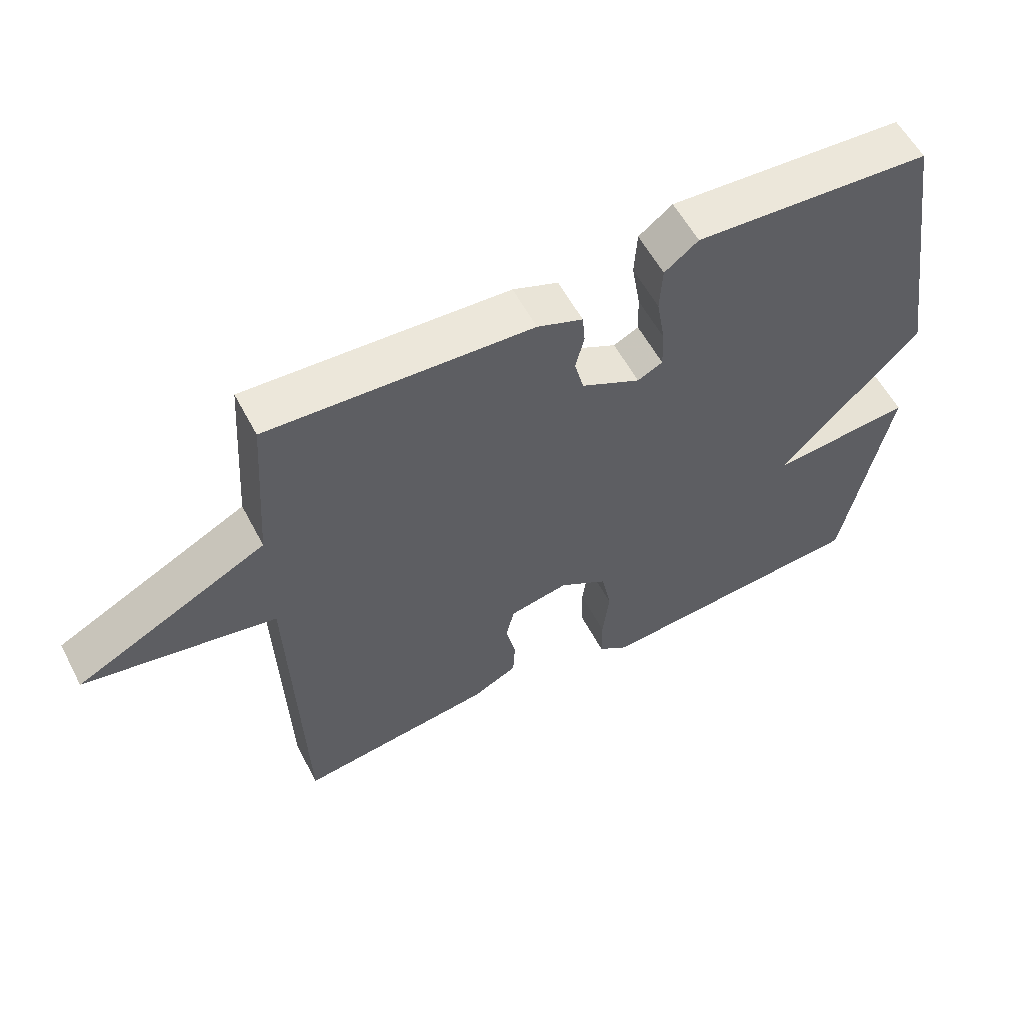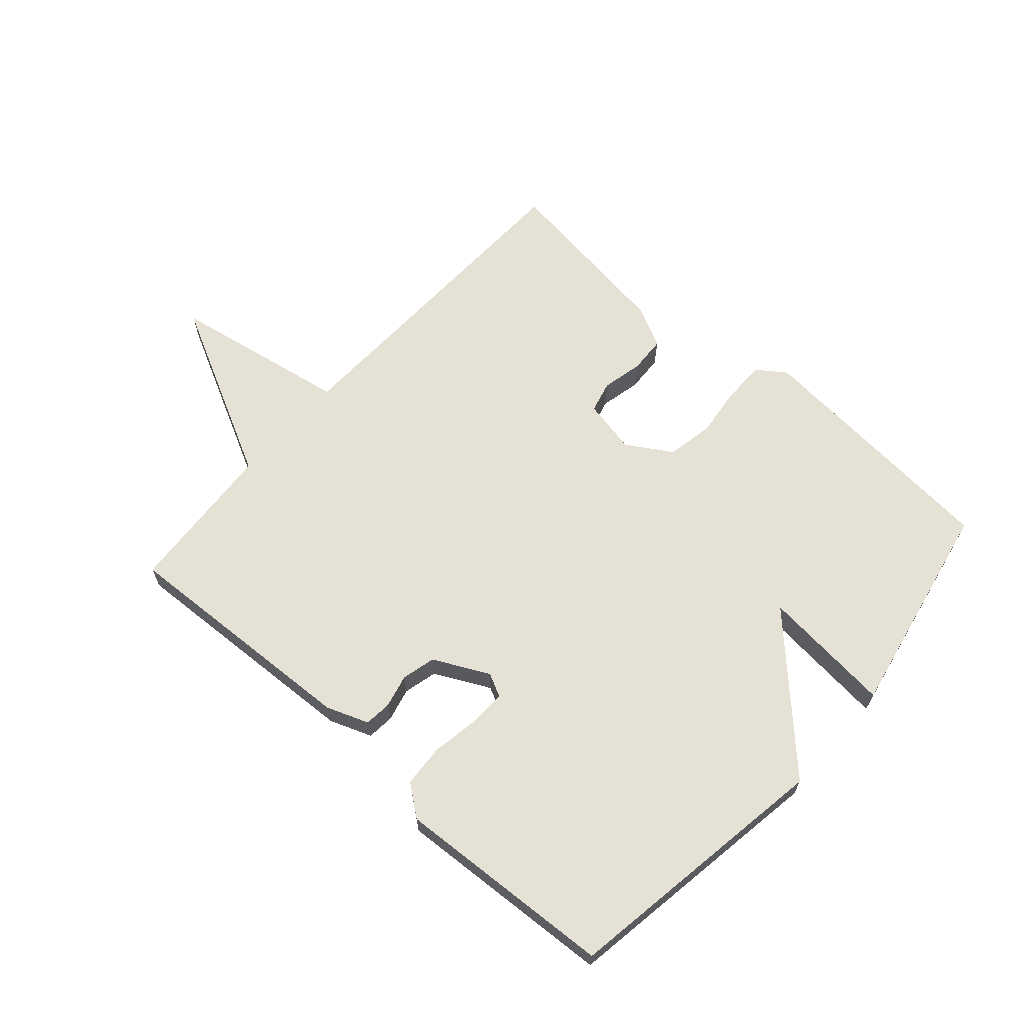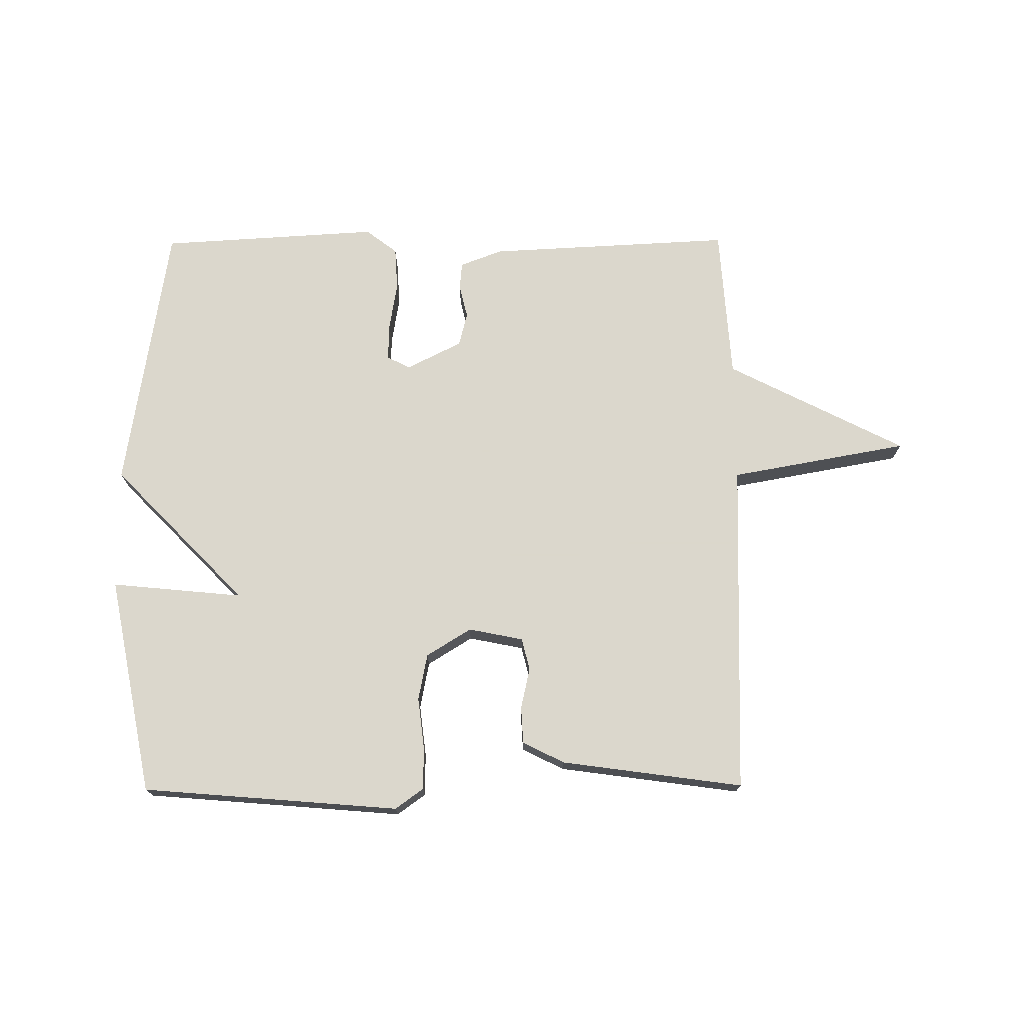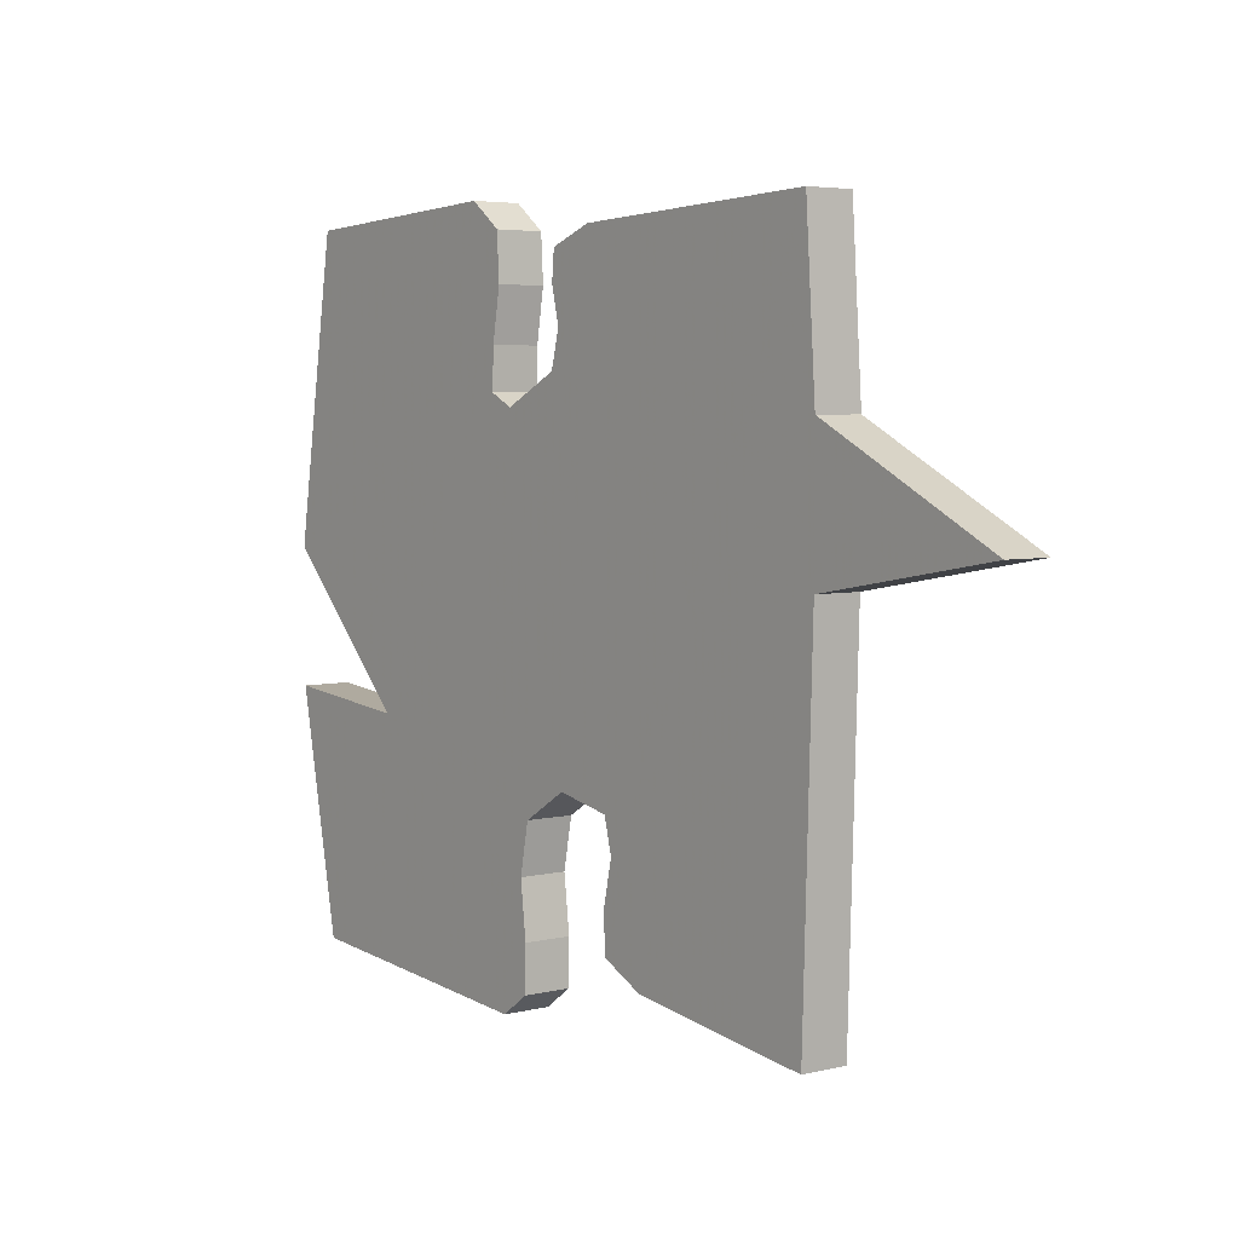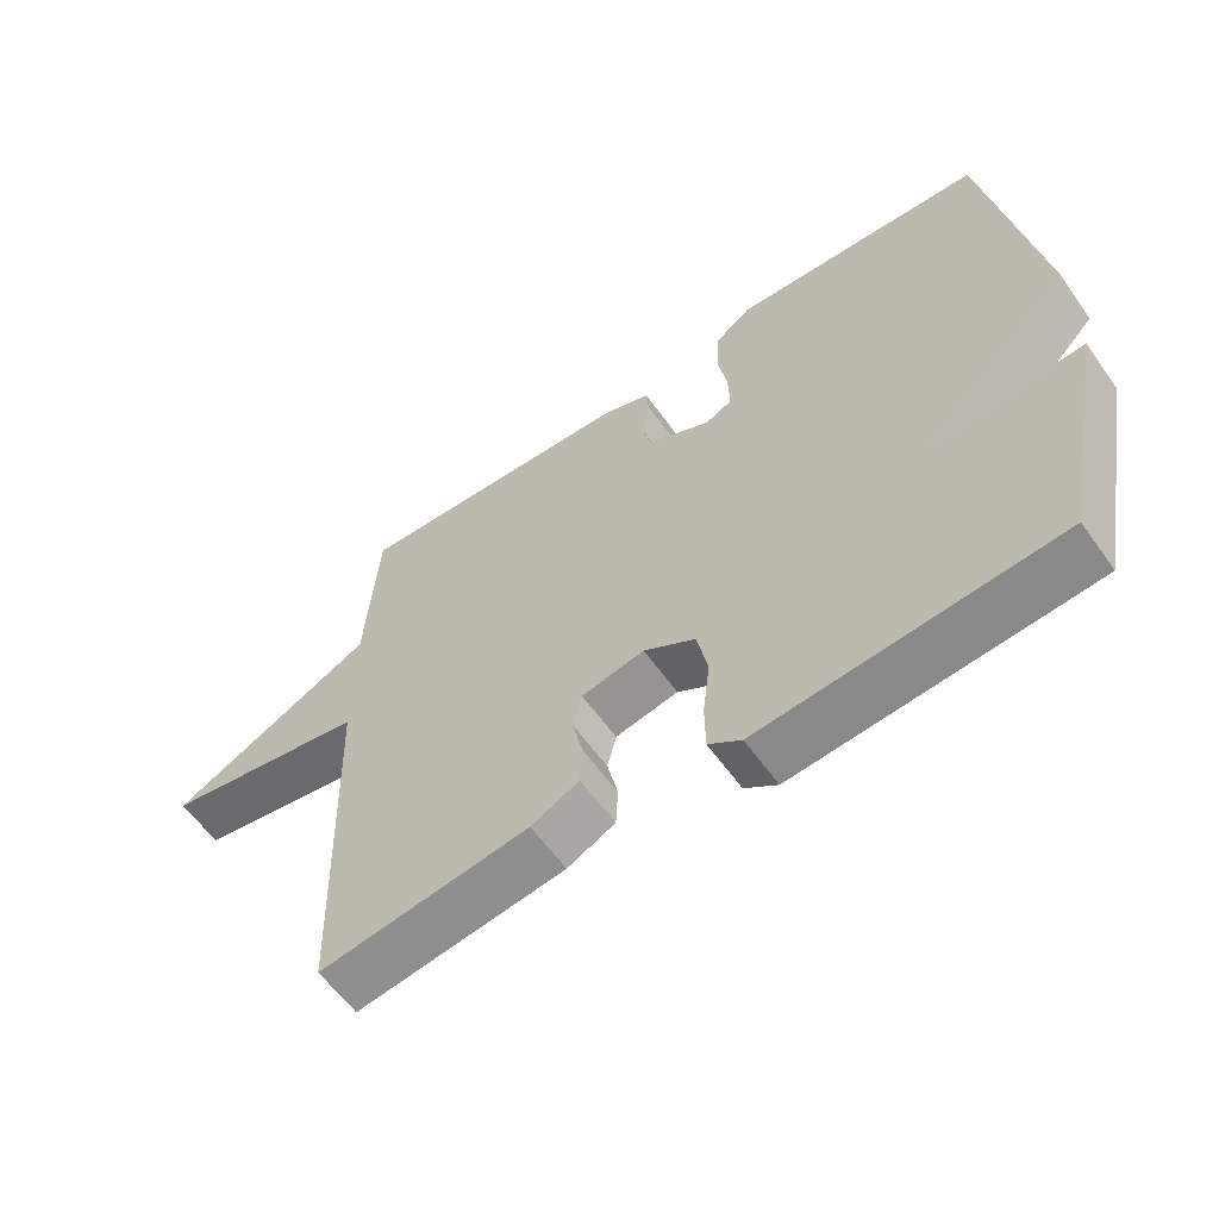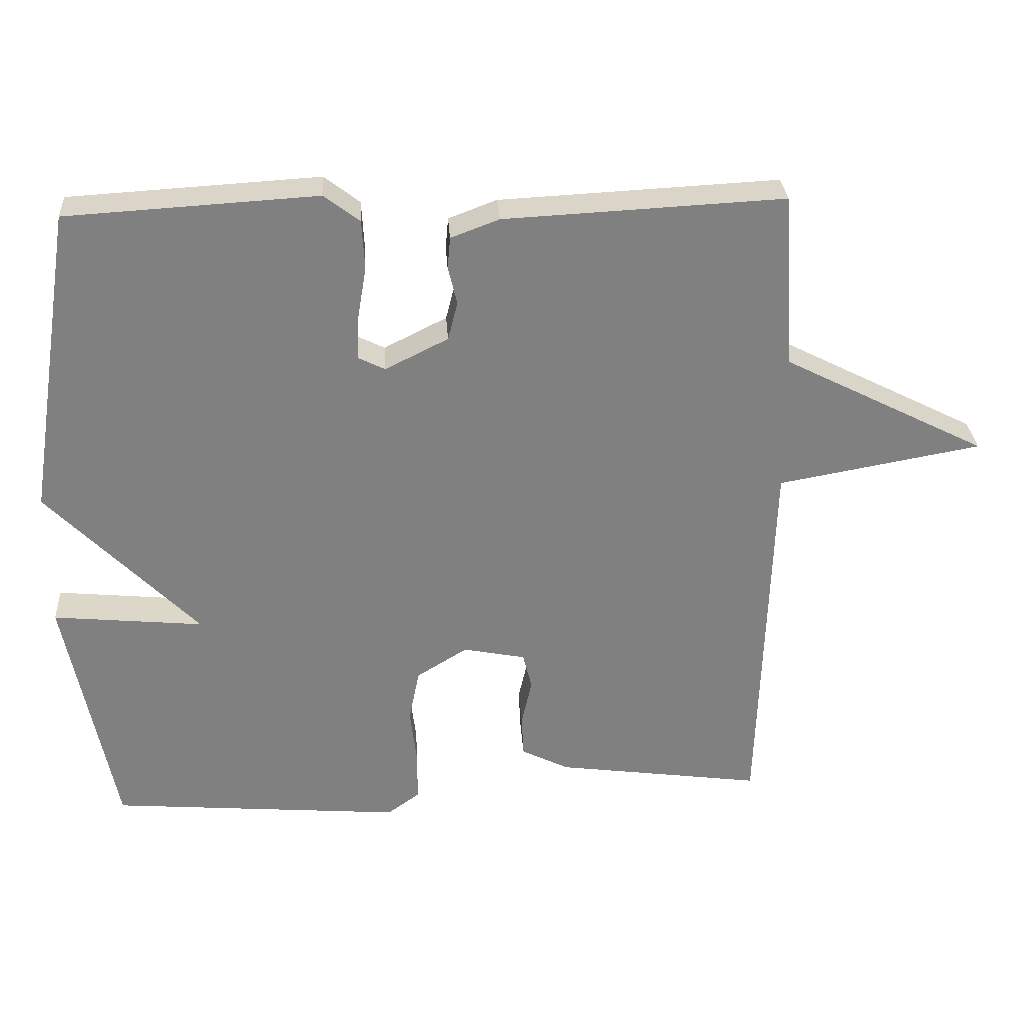
<metadata>
{"format":"obj","ext":"obj","renderer":"f3d","projection":"perspective","resolution":1024,"background":"white","views":[{"elev":57.5,"azim":-27.6,"up":"+Z"},{"elev":65.1,"azim":41.6,"up":"+Y"},{"elev":73.4,"azim":179.6,"up":"+Y"},{"elev":4.6,"azim":-127.9,"up":"+Z"},{"elev":-60.1,"azim":35.4,"up":"+Z"},{"elev":30.1,"azim":176.3,"up":"+Z"}]}
</metadata>
<code>
v -0.5 0.07 0.5
v -0.1 0.07 0.48
v -0.031 0.07 0.454
v -0.027 0.07 0.409
v -0.04 0.07 0.355
v -0.026 0.07 0.3
v 0.064 0.07 0.255
v 0.102 0.07 0.274
v 0.1 0.07 0.335
v 0.087 0.07 0.412
v 0.091 0.07 0.482
v 0.142 0.07 0.521
v 0.5 0.07 0.5
v 0.57 0.07 0.056
v 0.355 0.07 -0.165
v 0.57 0.07 -0.144
v 0.5 0.07 -0.5
v 0.08 0.07 -0.535
v 0.034 0.07 -0.502
v 0.033 0.07 -0.433
v 0.043 0.07 -0.349
v 0.028 0.07 -0.273
v -0.045 0.07 -0.228
v -0.134 0.07 -0.246
v -0.147 0.07 -0.298
v -0.132 0.07 -0.365
v -0.135 0.07 -0.425
v -0.203 0.07 -0.459
v -0.5 0.07 -0.5
v -0.517 0.07 0.048
v -0.808 0.07 0.1
v -0.517 0.07 0.248
v -0.5 0 0.5
v -0.1 0 0.48
v -0.031 0 0.454
v -0.027 0 0.409
v -0.04 0 0.355
v -0.026 0 0.3
v 0.064 0 0.255
v 0.102 0 0.274
v 0.1 0 0.335
v 0.087 0 0.412
v 0.091 0 0.482
v 0.142 0 0.521
v 0.5 0 0.5
v 0.57 0 0.056
v 0.355 0 -0.165
v 0.57 0 -0.144
v 0.5 0 -0.5
v 0.08 0 -0.535
v 0.034 0 -0.502
v 0.033 0 -0.433
v 0.043 0 -0.349
v 0.028 0 -0.273
v -0.045 0 -0.228
v -0.134 0 -0.246
v -0.147 0 -0.298
v -0.132 0 -0.365
v -0.135 0 -0.425
v -0.203 0 -0.459
v -0.5 0 -0.5
v -0.517 0 0.048
v -0.808 0 0.1
v -0.517 0 0.248
f 30 31 32
f 30 32 1
f 29 30 1
f 28 29 1
f 27 28 1
f 26 27 1
f 25 26 1
f 1 2 3
f 25 1 3
f 24 25 3
f 19 20 21
f 18 19 21
f 17 18 21
f 16 17 21
f 15 16 21
f 15 21 22
f 13 14 15
f 12 13 15
f 11 12 15
f 10 11 15
f 9 10 15
f 8 9 15
f 15 22 23
f 8 15 23
f 7 8 23
f 3 4 5
f 24 3 5
f 24 5 6
f 6 7 23 24
f 64 63 62
f 33 64 62
f 33 62 61
f 33 61 60
f 33 60 59
f 33 59 58
f 33 58 57
f 35 34 33
f 35 33 57
f 35 57 56
f 53 52 51
f 53 51 50
f 53 50 49
f 53 49 48
f 53 48 47
f 54 53 47
f 47 46 45
f 47 45 44
f 47 44 43
f 47 43 42
f 47 42 41
f 47 41 40
f 55 54 47
f 55 47 40
f 55 40 39
f 37 36 35
f 37 35 56
f 38 37 56
f 56 55 39 38
f 1 33 34 2
f 2 34 35 3
f 3 35 36 4
f 4 36 37 5
f 5 37 38 6
f 6 38 39 7
f 7 39 40 8
f 8 40 41 9
f 9 41 42 10
f 10 42 43 11
f 11 43 44 12
f 12 44 45 13
f 13 45 46 14
f 14 46 47 15
f 15 47 48 16
f 16 48 49 17
f 17 49 50 18
f 18 50 51 19
f 19 51 52 20
f 20 52 53 21
f 21 53 54 22
f 22 54 55 23
f 23 55 56 24
f 24 56 57 25
f 25 57 58 26
f 26 58 59 27
f 27 59 60 28
f 28 60 61 29
f 29 61 62 30
f 30 62 63 31
f 31 63 64 32
f 32 64 33 1

</code>
